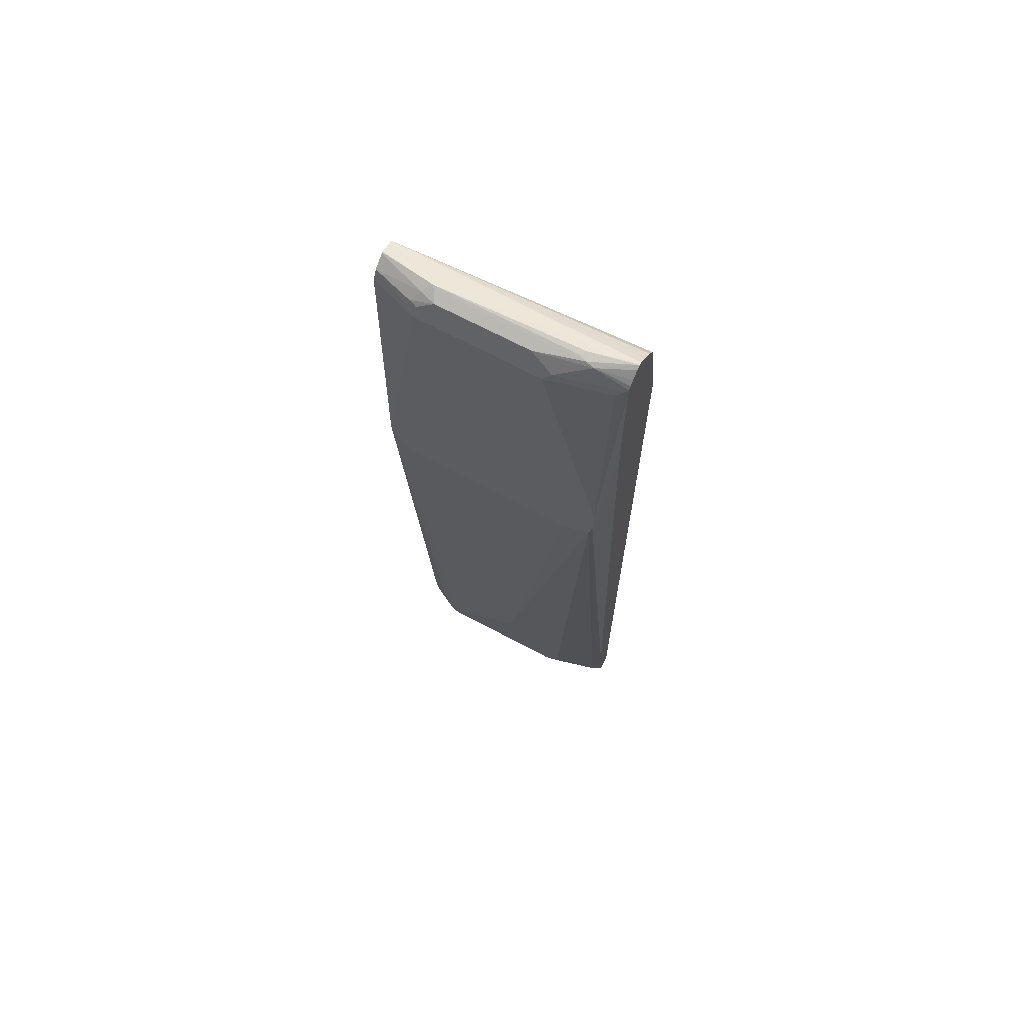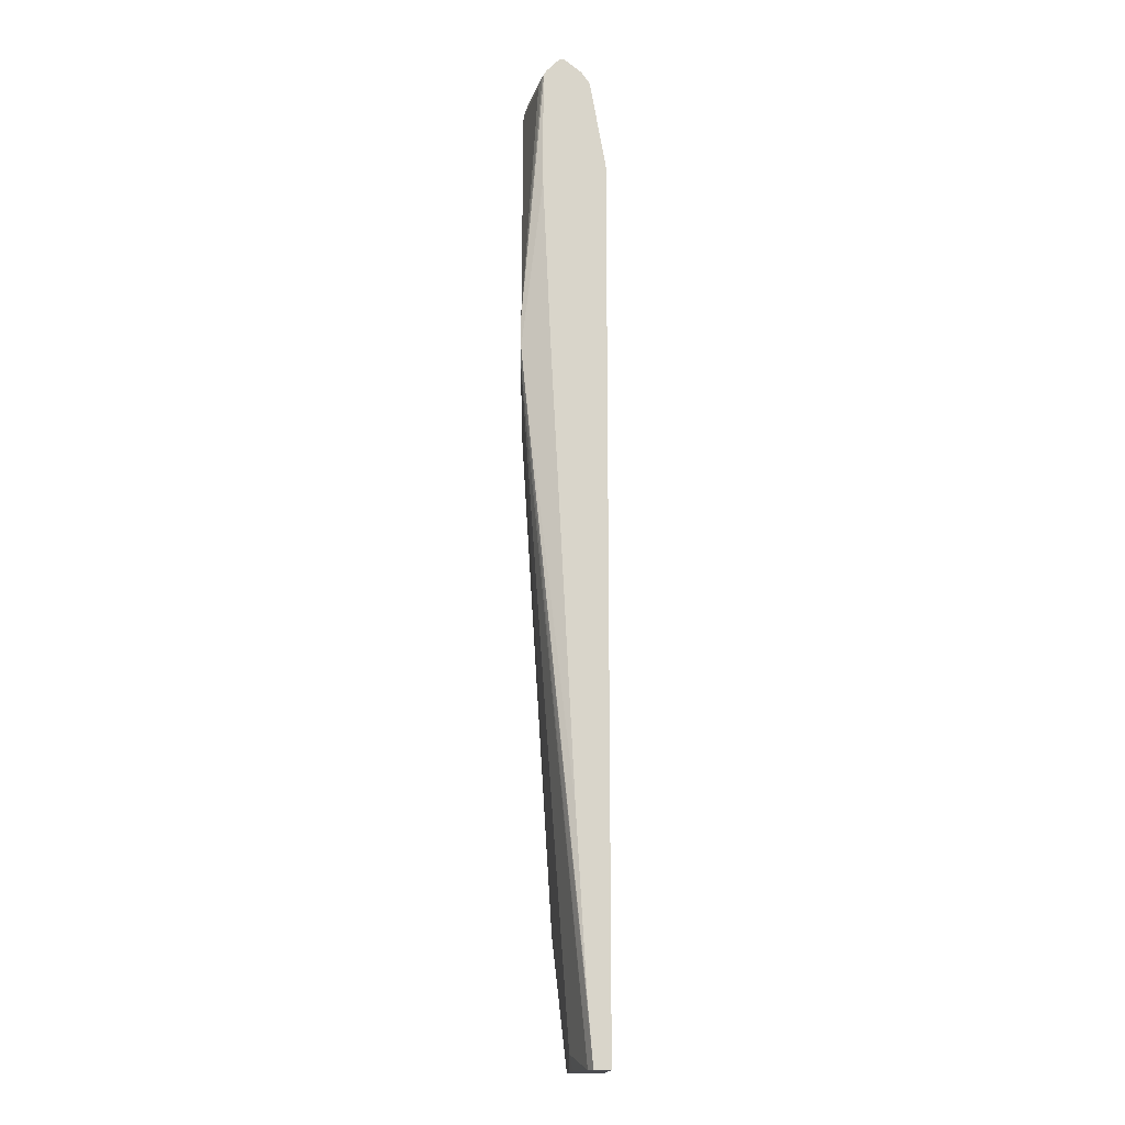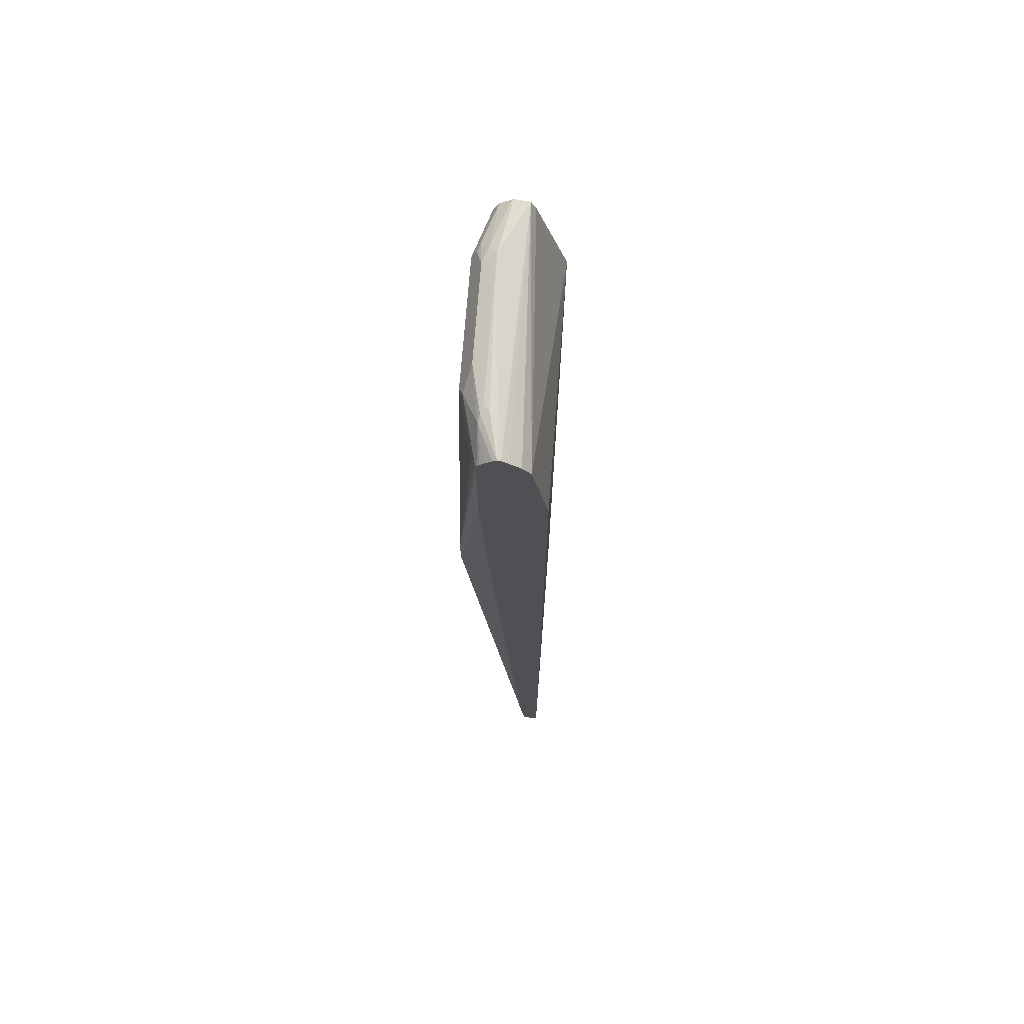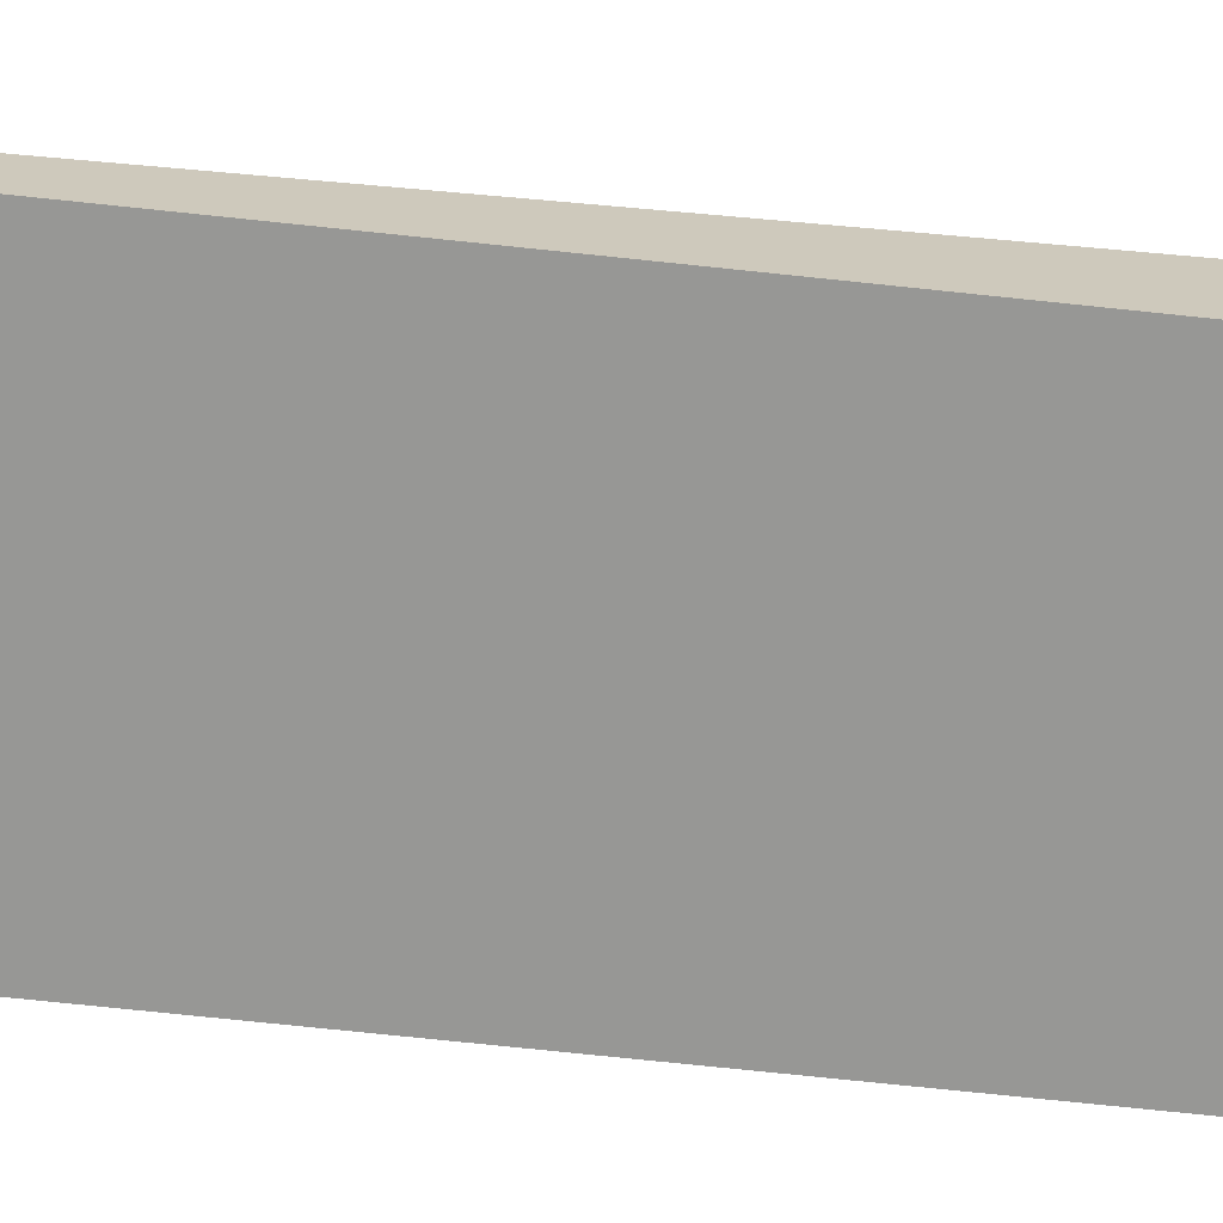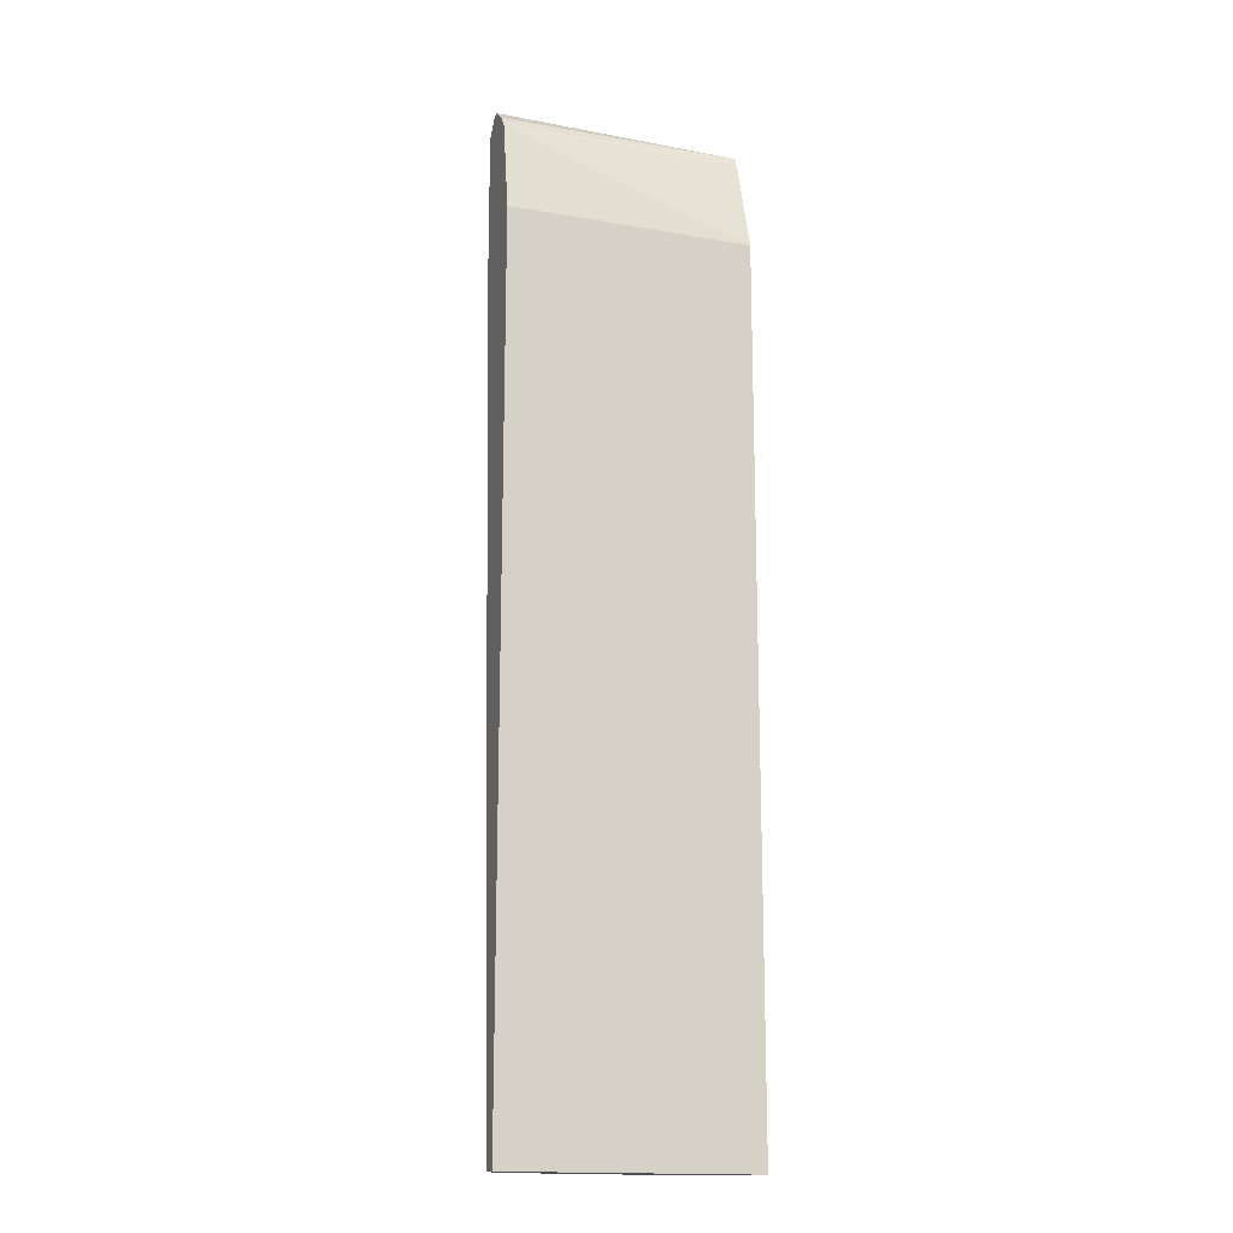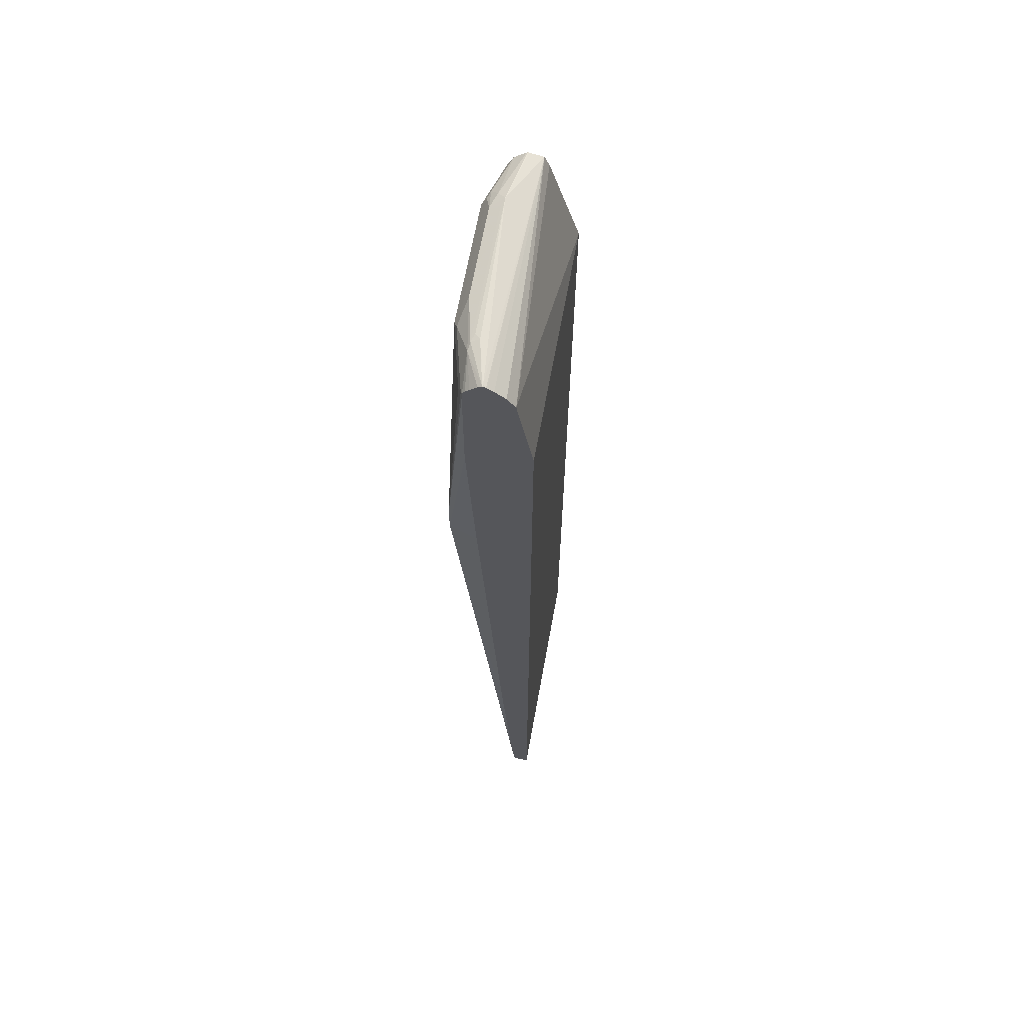
<metadata>
{"format":"obj","ext":"obj","renderer":"f3d","projection":"perspective","resolution":1024,"background":"white","views":[{"elev":68.8,"azim":28.1,"up":"+Y"},{"elev":-15.3,"azim":89.3,"up":"+Y"},{"elev":71.4,"azim":94.4,"up":"+Y"},{"elev":-68.1,"azim":83.8,"up":"+Z"},{"elev":-16.4,"azim":160.6,"up":"+Y"},{"elev":64.6,"azim":100.3,"up":"+Y"}]}
</metadata>
<code>
v 0.1462 0.7748 0.297
v 0.1462 0.7736 0.2934
v 0.144 0.7749 0.2964
v 0.09881 0.7763 0.3077
v 0.1016 0.7735 0.3162
v 0.1101 0.7706 0.3176
v 0.1462 0.7719 0.3013
v 0.1462 0.773 0.2925
v -0.1205 0.7641 0.2861
v -0.05926 0.7749 0.3134
v 0.09314 0.7749 0.3134
v -0.0508 0.7735 0.3162
v 0.0508 0.7678 0.3275
v 0.1462 0.7601 0.313
v 0.1462 0.7645 0.3089
v 0.0762 0.7537 0.3345
v 0.144 0.7537 0.3176
v 0.1462 0.7559 0.3159
v 0.1462 0.7679 0.286
v -0.1205 0.7674 0.3014
v 0.1462 0.7582 0.2745
v 0.1462 0.7453 0.2657
v -0.1205 0.7523 0.2808
v -0.06775 0.7685 0.3218
v -0.0508 0.7678 0.3275
v -0.1205 0.7674 0.3023
v 0.06774 0.7566 0.3331
v 0.06774 0.7453 0.3388
v 0.1355 0.7453 0.3218
v 0.1355 0.4742 0.3393
v 0.1462 0.7469 0.3165
v 0.1462 0.6447 0.2483
v -0.1205 0.6436 0.2483
v -0.1205 0.7666 0.3036
v -0.1205 0.7566 0.3162
v -0.07621 0.7579 0.3303
v -0.06775 0.7566 0.3331
v -0.06775 0.7453 0.3388
v 0.1016 0.5082 0.3393
v 0.1133 0.5038 0.3393
v 0.1242 0.4968 0.3393
v 0.1349 0.4754 0.3393
v 0.1355 0.4397 0.3393
v 0.1462 0.6267 0.3165
v 0.1462 -0.304 0.2483
v -0.1205 -0.304 0.2483
v -0.07902 0.7509 0.3331
v -0.1205 0.7453 0.3218
v -0.1129 0.4517 0.3393
v -0.1018 0.4739 0.3393
v -0.09033 0.4968 0.3393
v -0.06775 0.5082 0.3393
v 0.1462 0.4404 0.308
v 0.1314 0.4213 0.3393
v 0.1355 -0.304 0.271
v 0.136 -0.304 0.2708
v 0.1462 -0.304 0.2657
v 0.1462 -0.2433 0.271
v 0.1462 -0.05076 0.2826
v -0.1205 -0.304 0.271
v -0.1205 0.6944 0.3218
v -0.1129 0.446 0.3393
v 0.131 0.4206 0.3393
v 0.08468 -0.2879 0.288
v 0.08669 -0.304 0.2839
v -0.09631 -0.304 0.2836
v -0.1205 -0.2559 0.2785
v -0.1205 0.5599 0.3209
v -0.1083 0.4337 0.3393
v -0.1205 -0.1345 0.287
v -0.1016 -0.254 0.288
v -0.08469 -0.304 0.288
v 0.1191 0.4127 0.3393
v 0.01691 -0.1693 0.3049
v 0.0686 -0.304 0.288
v -0.09597 0.4121 0.3393
v 0.1016 0.4064 0.3393
v -0.08469 0.4064 0.3393
f 32 46 33
f 30 73 63
f 30 54 43
f 30 43 44
f 30 44 31
f 32 45 46
f 30 63 54
f 37 47 38
f 35 48 47
f 36 47 37
f 38 47 48
f 38 48 49
f 38 49 50
f 38 50 51
f 38 51 52
f 35 47 36
f 30 77 73
f 30 40 39
f 30 76 78
f 28 52 39
f 43 53 44
f 28 39 40
f 28 40 41
f 28 41 42
f 28 42 30
f 28 30 29
f 30 78 77
f 30 42 41
f 30 39 52
f 30 52 51
f 30 51 50
f 30 50 49
f 30 49 62
f 30 62 69
f 30 69 76
f 30 41 40
f 43 54 55
f 62 70 67
f 43 56 57
f 62 71 72
f 62 72 69
f 63 73 74
f 63 74 64
f 64 74 75
f 64 75 65
f 66 72 71
f 66 71 67
f 69 72 76
f 72 75 74
f 72 74 76
f 73 77 74
f 74 77 78
f 74 78 76
f 28 38 52
f 62 67 71
f 62 68 70
f 61 68 62
f 60 66 67
f 43 57 58
f 43 58 59
f 43 59 53
f 45 57 56
f 45 56 55
f 45 55 65
f 45 65 75
f 43 55 56
f 45 75 72
f 45 66 60
f 45 60 46
f 48 61 62
f 48 62 49
f 54 63 64
f 54 64 55
f 55 64 65
f 45 72 66
f 27 38 28
f 10 26 24
f 25 36 37
f 1 8 2
f 2 8 9
f 2 9 3
f 3 9 10
f 3 10 4
f 4 11 5
f 4 10 11
f 5 11 10
f 5 10 12
f 5 12 25
f 5 25 13
f 5 13 6
f 6 14 15
f 6 15 7
f 6 13 16
f 1 19 8
f 1 21 19
f 1 22 21
f 1 32 22
f 1 2 3
f 1 3 4
f 1 4 5
f 1 5 6
f 1 6 7
f 1 7 15
f 1 15 14
f 6 16 17
f 1 14 18
f 27 37 38
f 1 44 53
f 1 53 59
f 1 59 58
f 1 58 57
f 1 57 45
f 1 45 32
f 1 18 31
f 6 17 18
f 1 31 44
f 8 19 9
f 13 25 37
f 13 37 27
f 13 27 16
f 16 27 28
f 16 28 17
f 17 28 29
f 17 29 30
f 17 30 31
f 17 31 18
f 22 32 33
f 24 26 34
f 24 34 35
f 24 35 36
f 24 36 25
f 6 18 14
f 10 20 26
f 10 25 12
f 22 33 23
f 9 26 20
f 10 24 25
f 9 19 21
f 9 21 22
f 9 20 10
f 9 23 33
f 9 33 46
f 9 46 60
f 9 60 67
f 9 22 23
f 9 70 68
f 9 68 61
f 9 61 48
f 9 48 35
f 9 35 34
f 9 34 26
f 9 67 70

</code>
